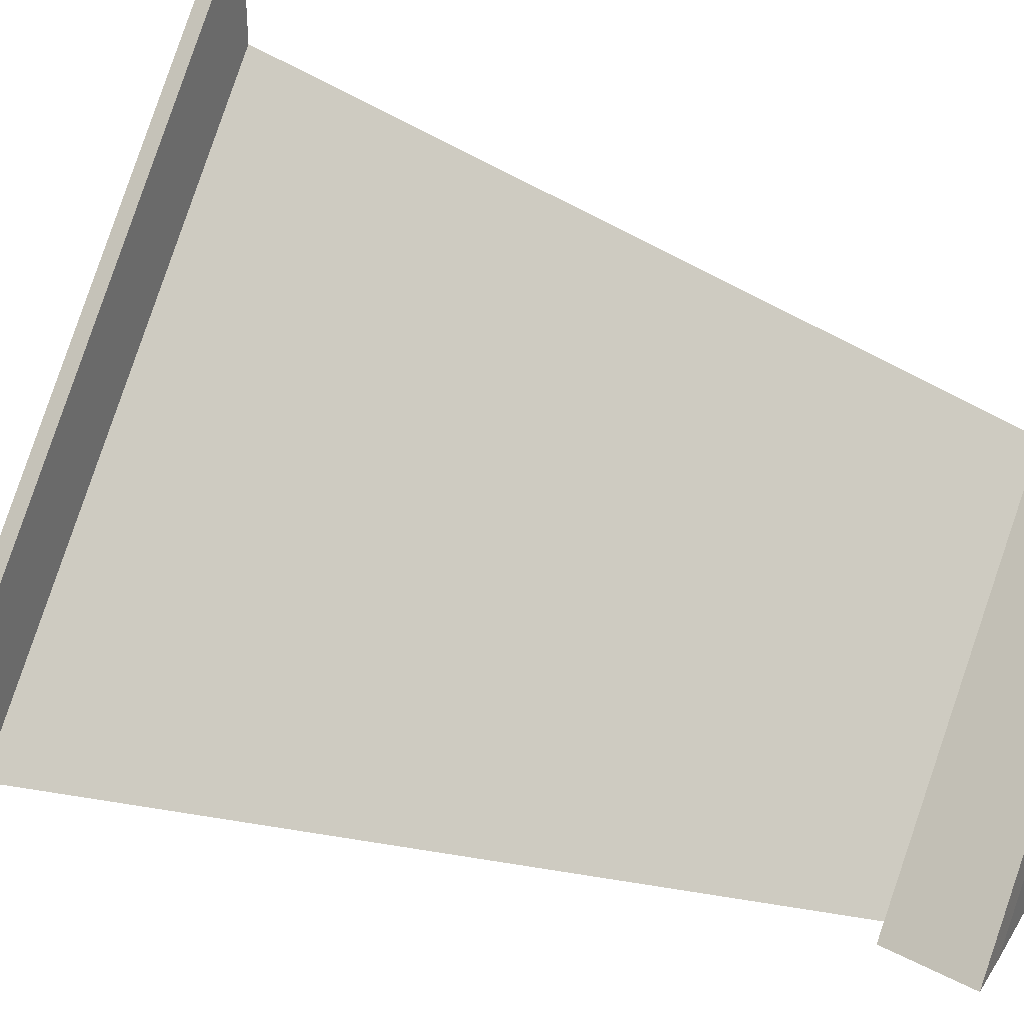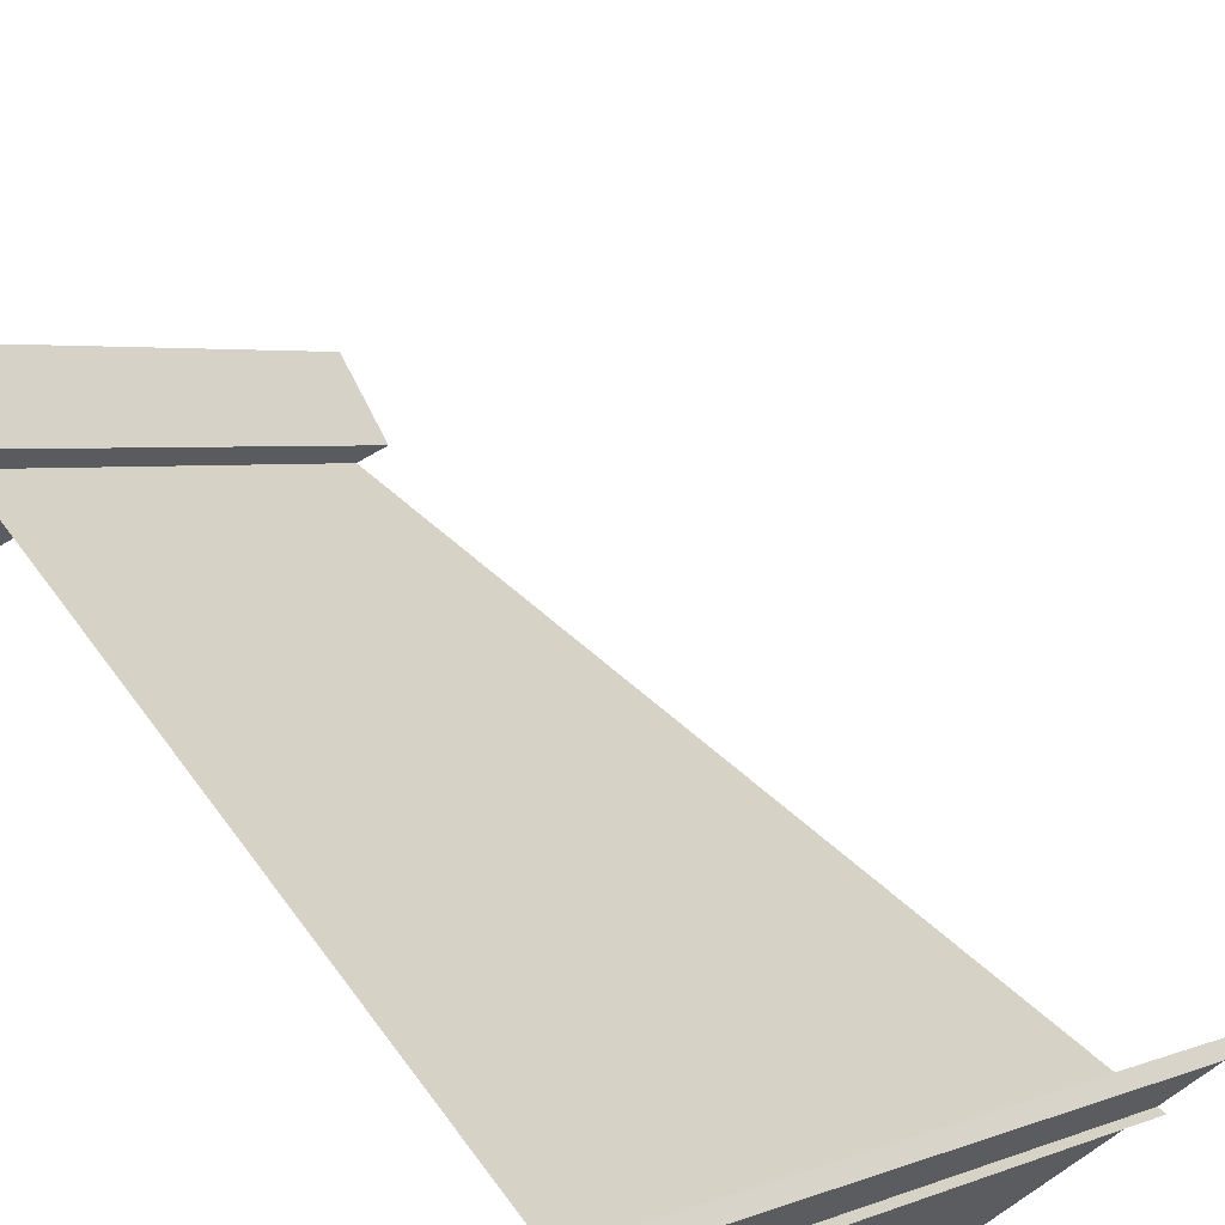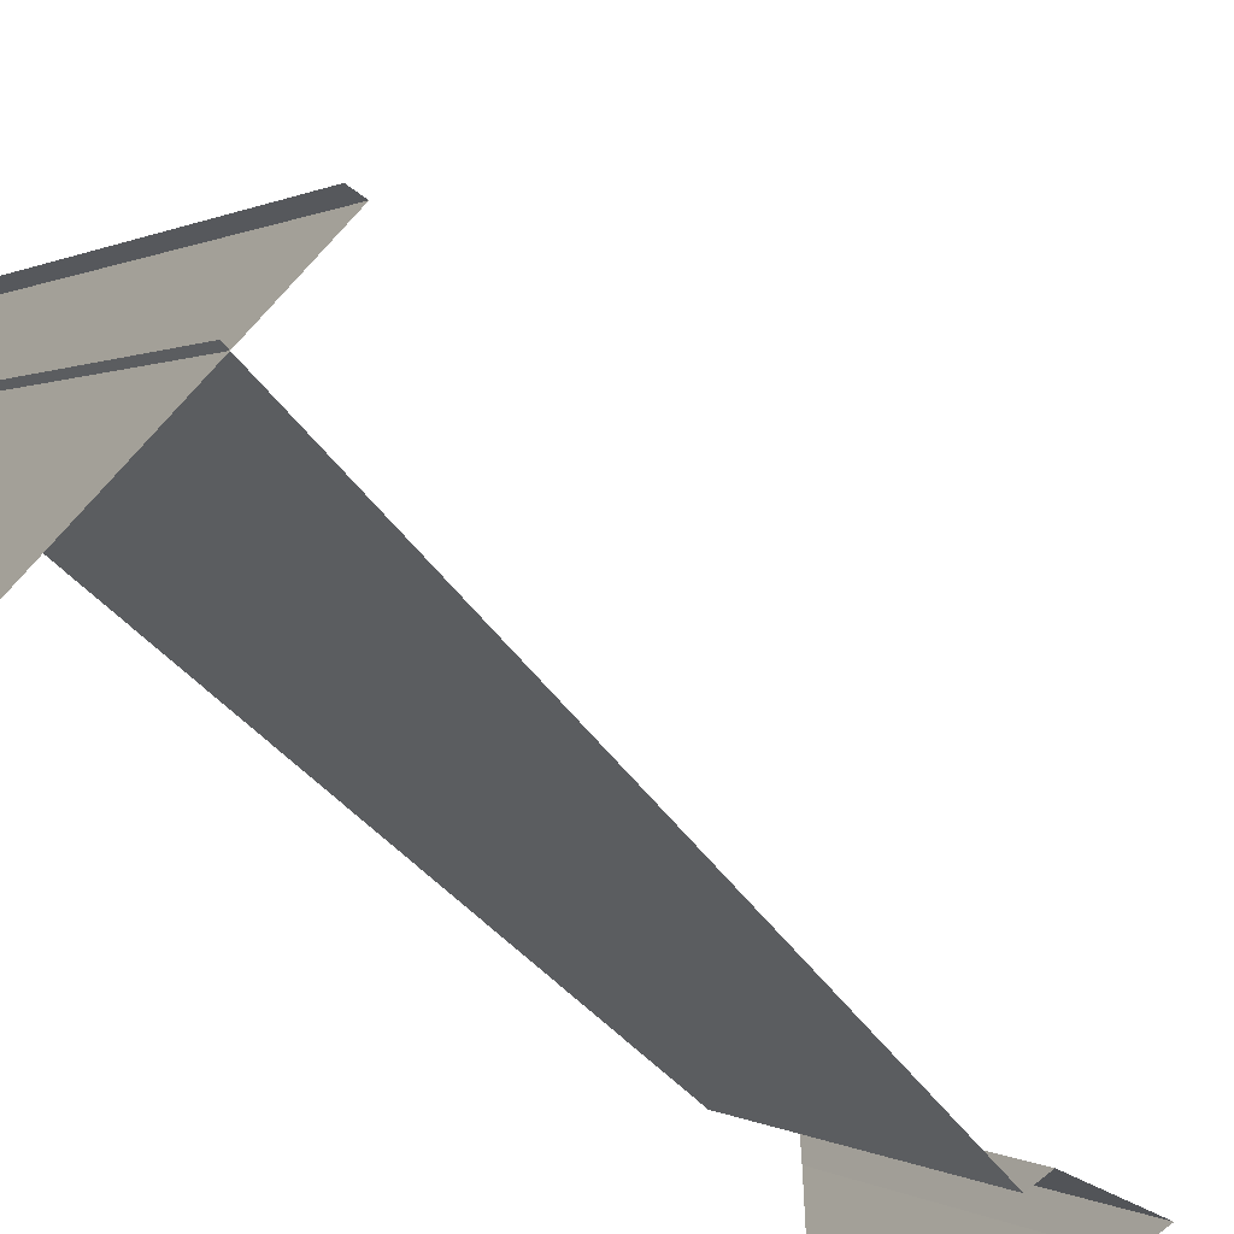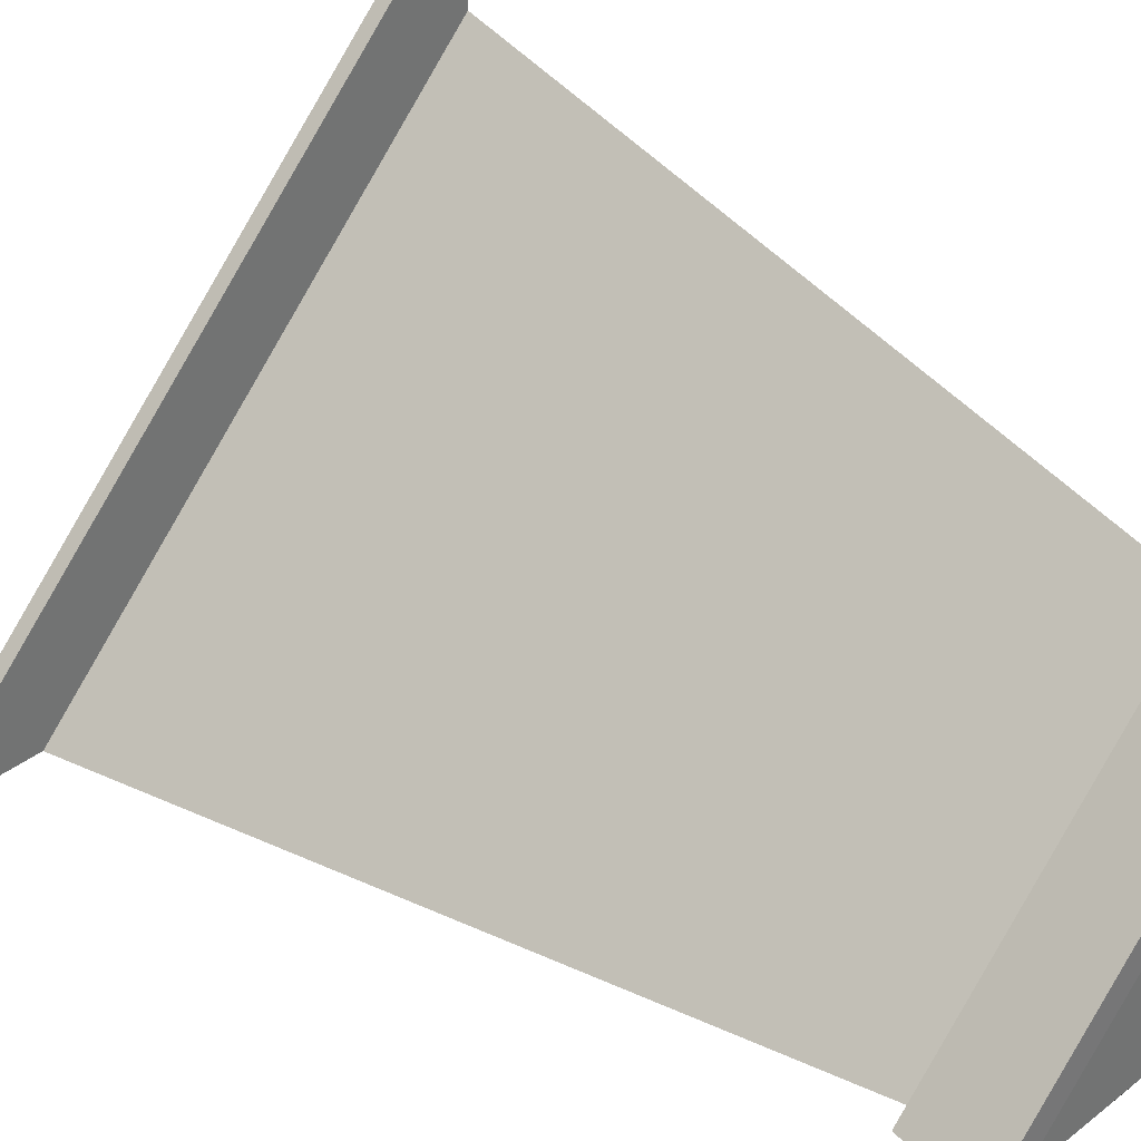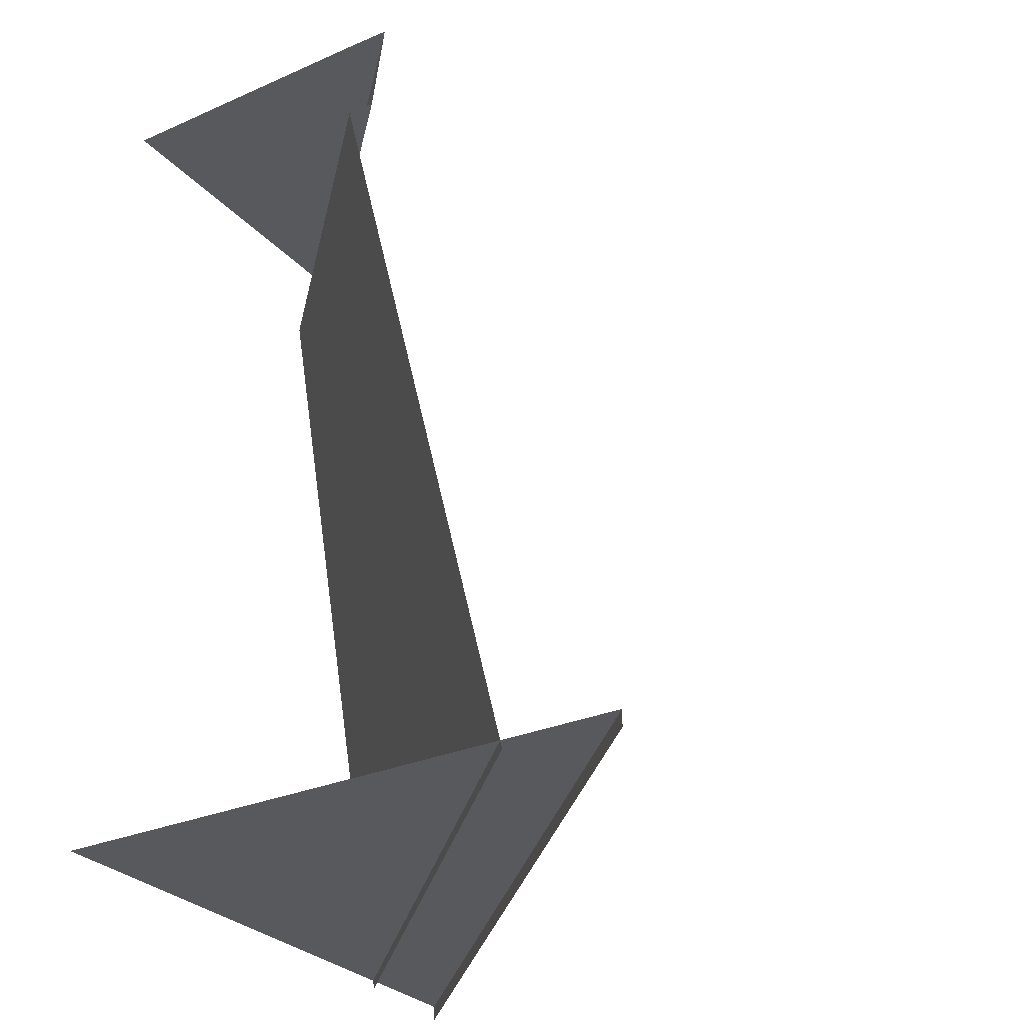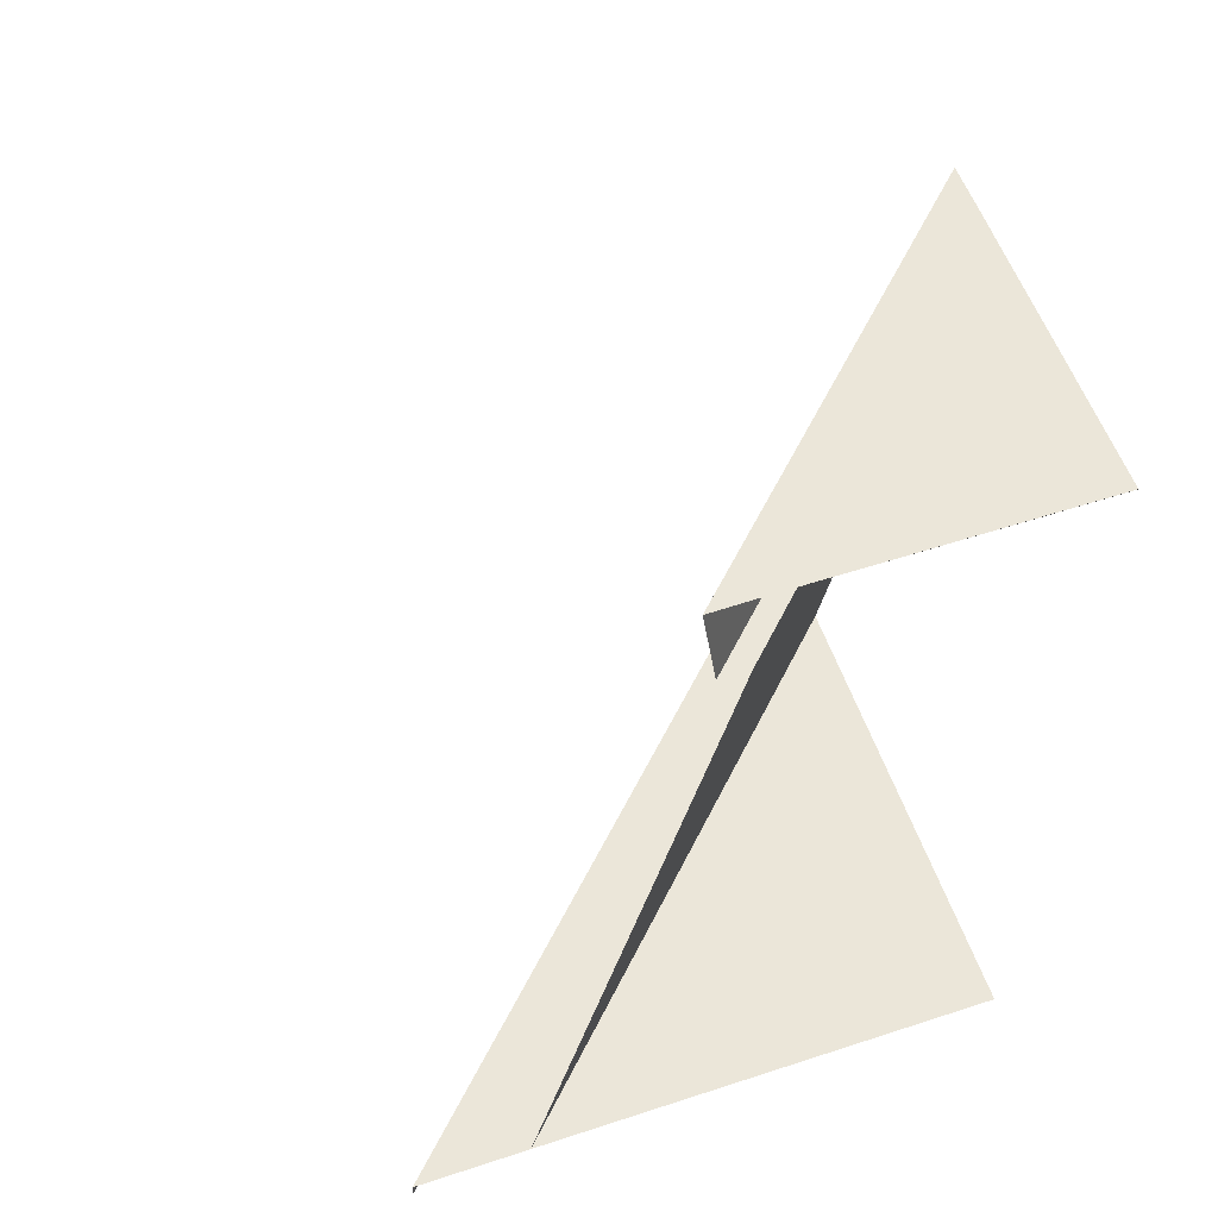
<metadata>
{"format":"obj","ext":"obj","renderer":"f3d","projection":"perspective","resolution":1024,"background":"white","views":[{"elev":35.0,"azim":117.2,"up":"+Z"},{"elev":63.8,"azim":-34.2,"up":"+Z"},{"elev":-52.3,"azim":50.0,"up":"+Z"},{"elev":36.4,"azim":134.9,"up":"+Z"},{"elev":-29.2,"azim":-57.1,"up":"+Y"},{"elev":56.0,"azim":161.0,"up":"+Y"}]}
</metadata>
<code>
g TrainBridgeCornerMeseh
v 3.578 8.162 -5.341e-07
v -0.0001175 8.162 3.578
v -0.0001154 8.152 3.932
v 3.932 8.152 -5.341e-07
v 4.692 3.752 -5.341e-07
v -0.0001154 3.752 4.692
v -0.0001175 8.162 3.578
v 3.578 8.162 -5.341e-07
v 3.59 9.284 -5.341e-07
v -0.0001175 9.284 3.59
v -0.0001154 9.284 -0.002385
v -0.002401 9.284 -5.341e-07
v 3.932 8.152 -5.341e-07
v -0.0001154 8.152 3.932
v -0.0001154 9.275 4.095
v 4.095 9.275 -5.341e-07
v 4.095 9.275 -5.341e-07
v -0.0001154 9.275 4.095
v -0.0001175 9.284 3.59
v 3.59 9.284 -5.341e-07
v 5.934 -1.164 -5.341e-07
v -0.0001154 -1.164 5.934
v -0.0001154 3.752 4.692
v 4.692 3.752 -5.341e-07
v 7.352 -1.063 7.477e-06
v 5.341e-07 -1.063 7.352
v -2.937e-06 -1.063 1.015e-05
v 7.352 -1.257 7.477e-06
v 5.341e-07 -1.257 7.352
v 5.341e-07 -1.063 7.352
v 7.352 -1.063 7.477e-06
g TrainBridgeCornerMeseh_0
f 3 2 1
f 4 3 1
f 7 6 5
f 8 7 5
f 11 10 9
f 12 11 9
f 15 14 13
f 16 15 13
f 19 18 17
f 20 19 17
f 23 22 21
f 24 23 21
g TrainBridgeCornerMeseh_1
f 27 26 25
f 30 29 28
f 31 30 28

</code>
